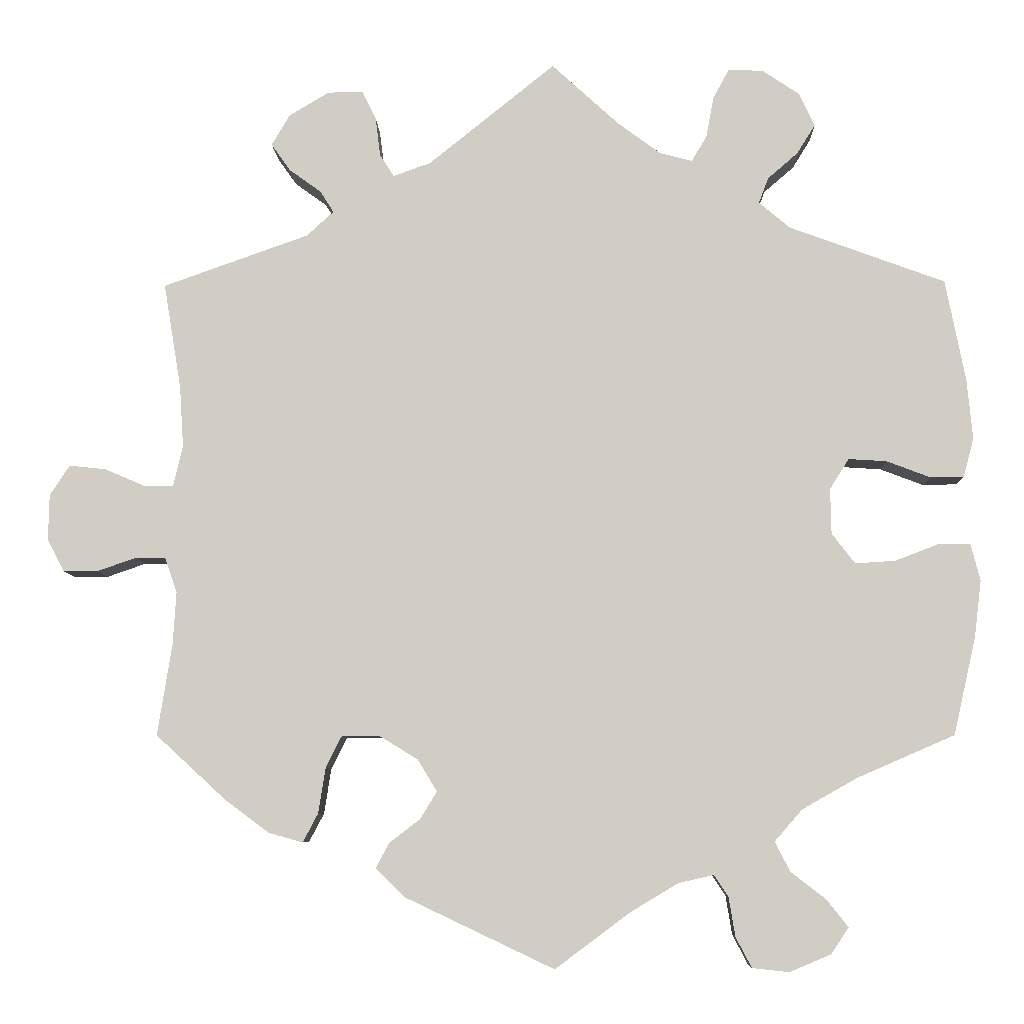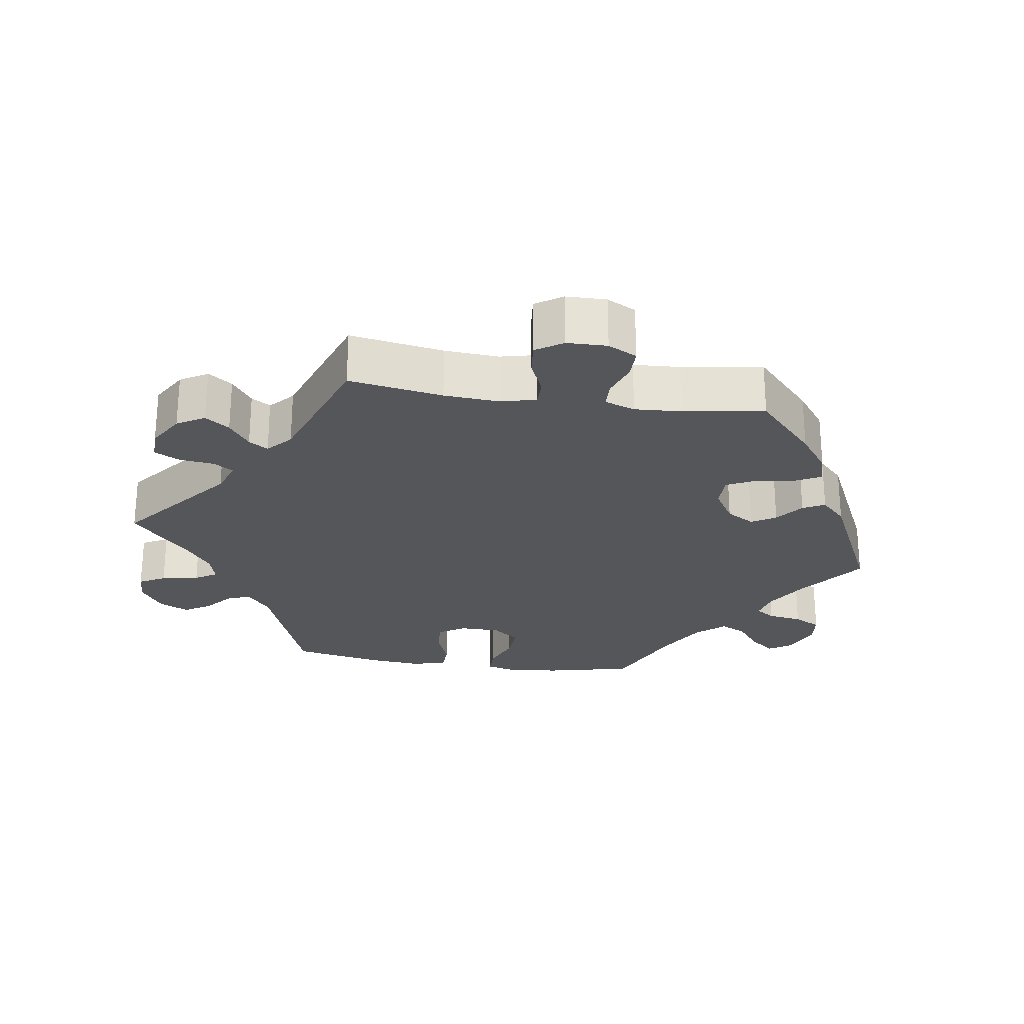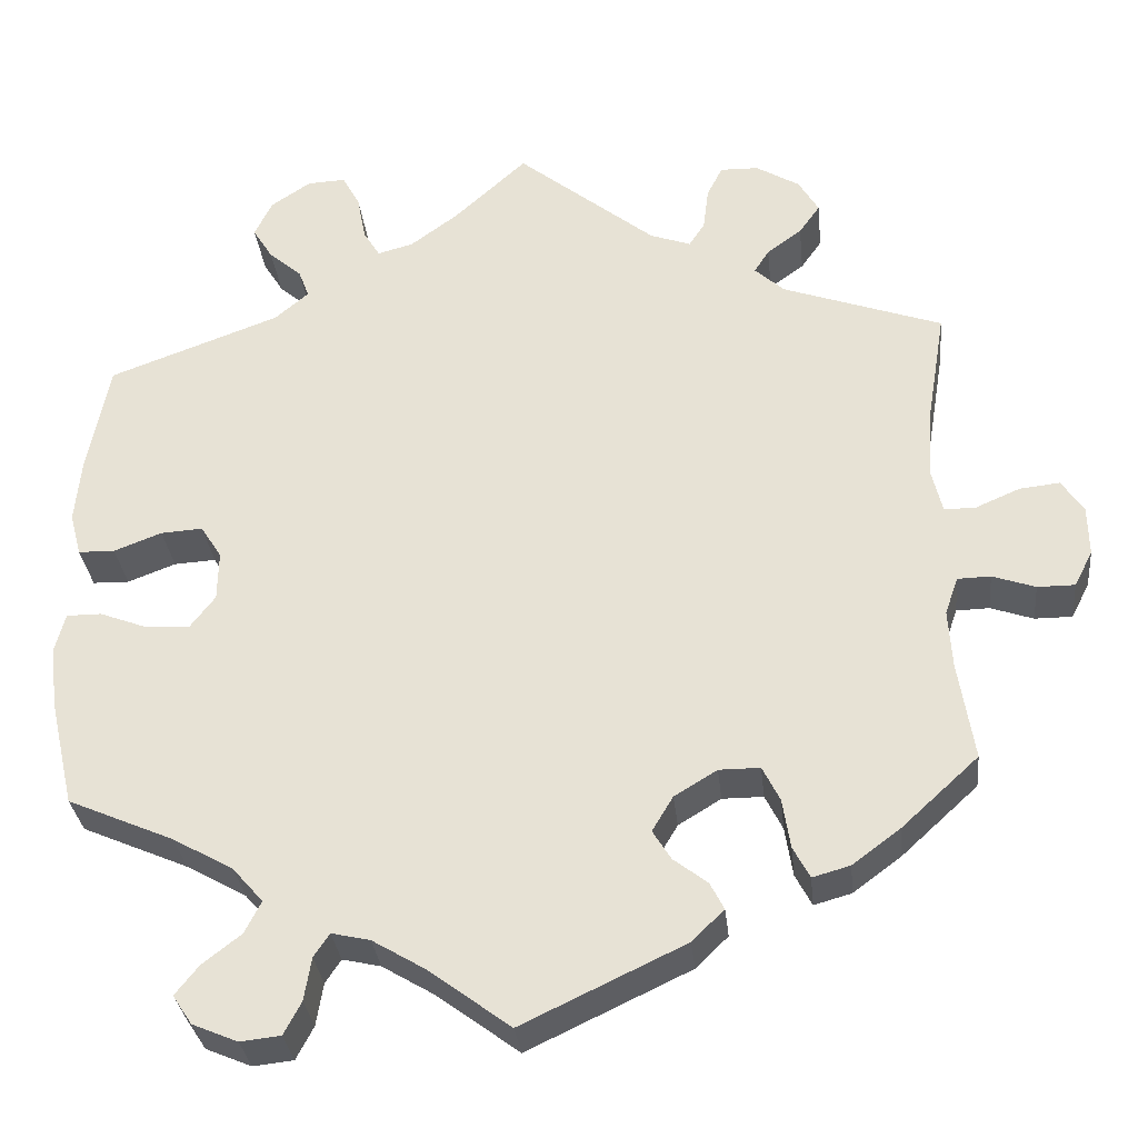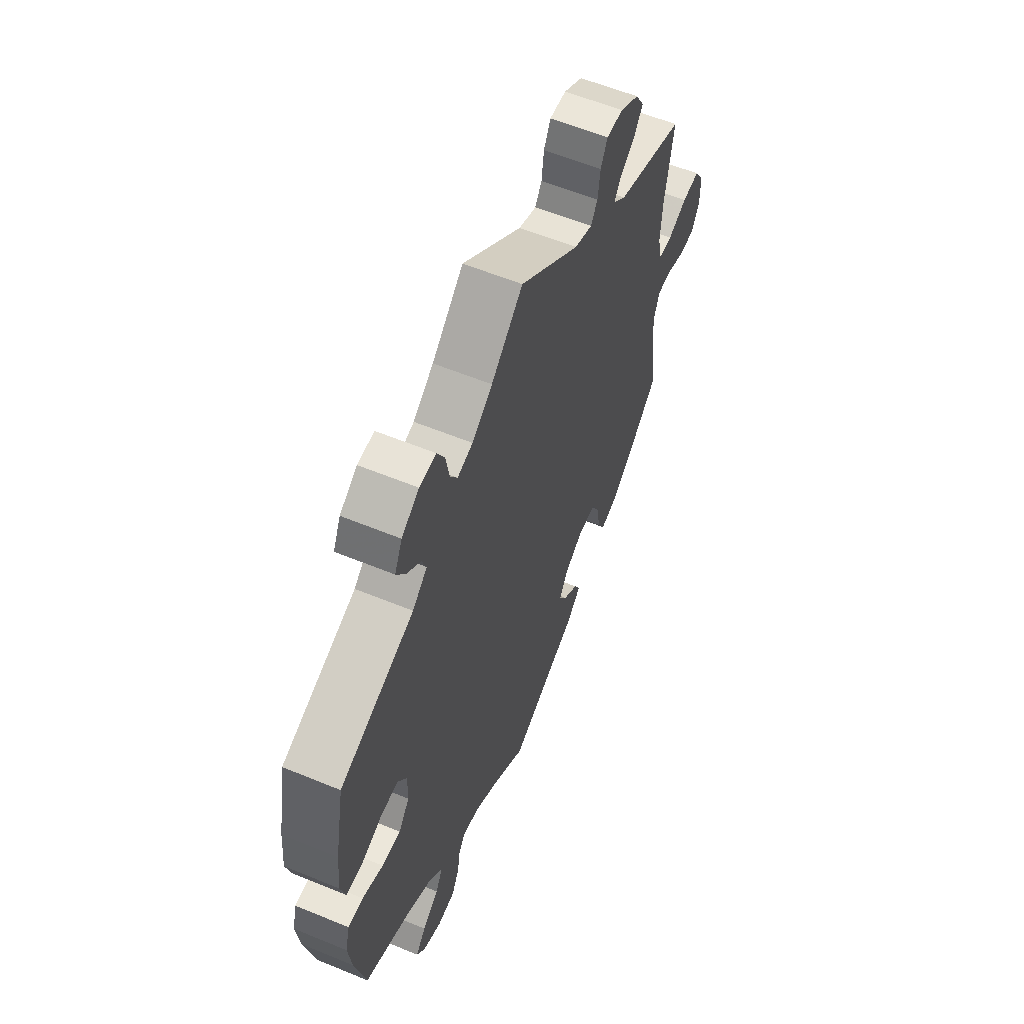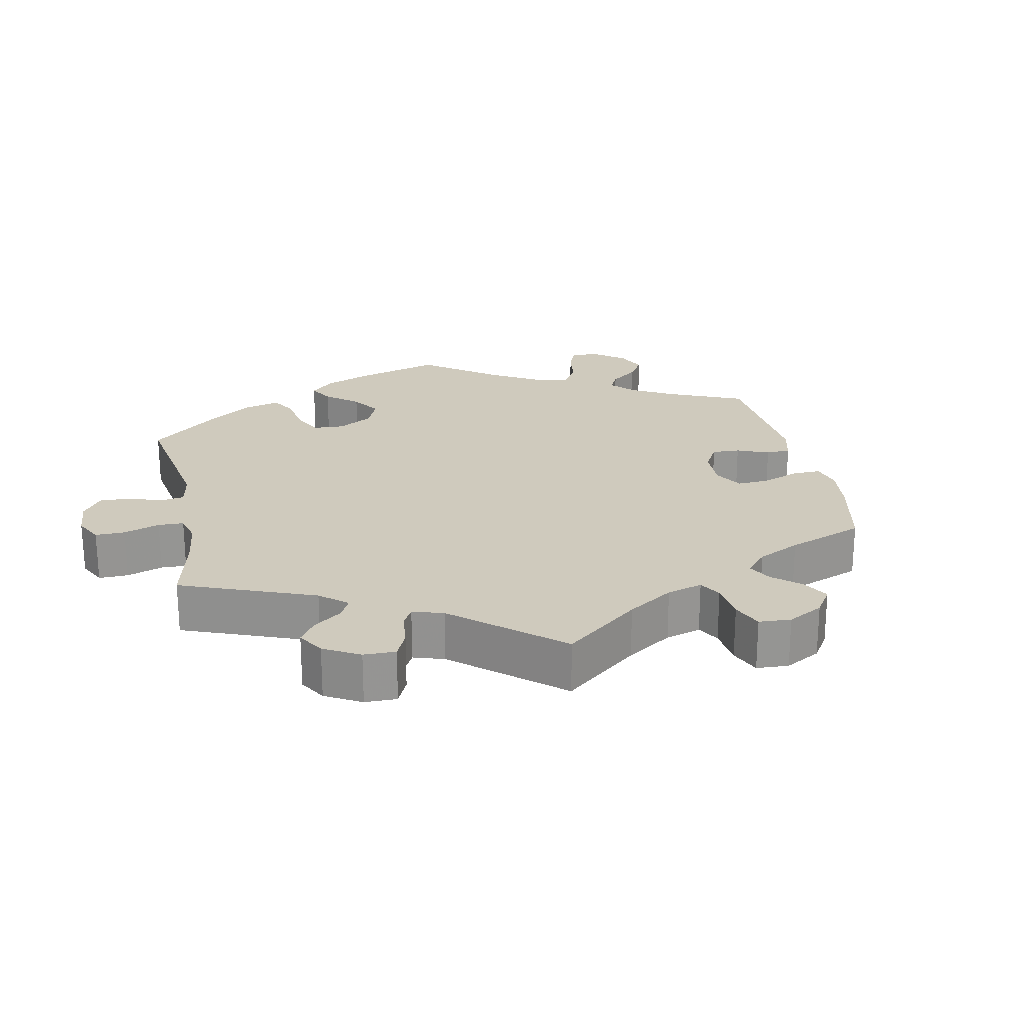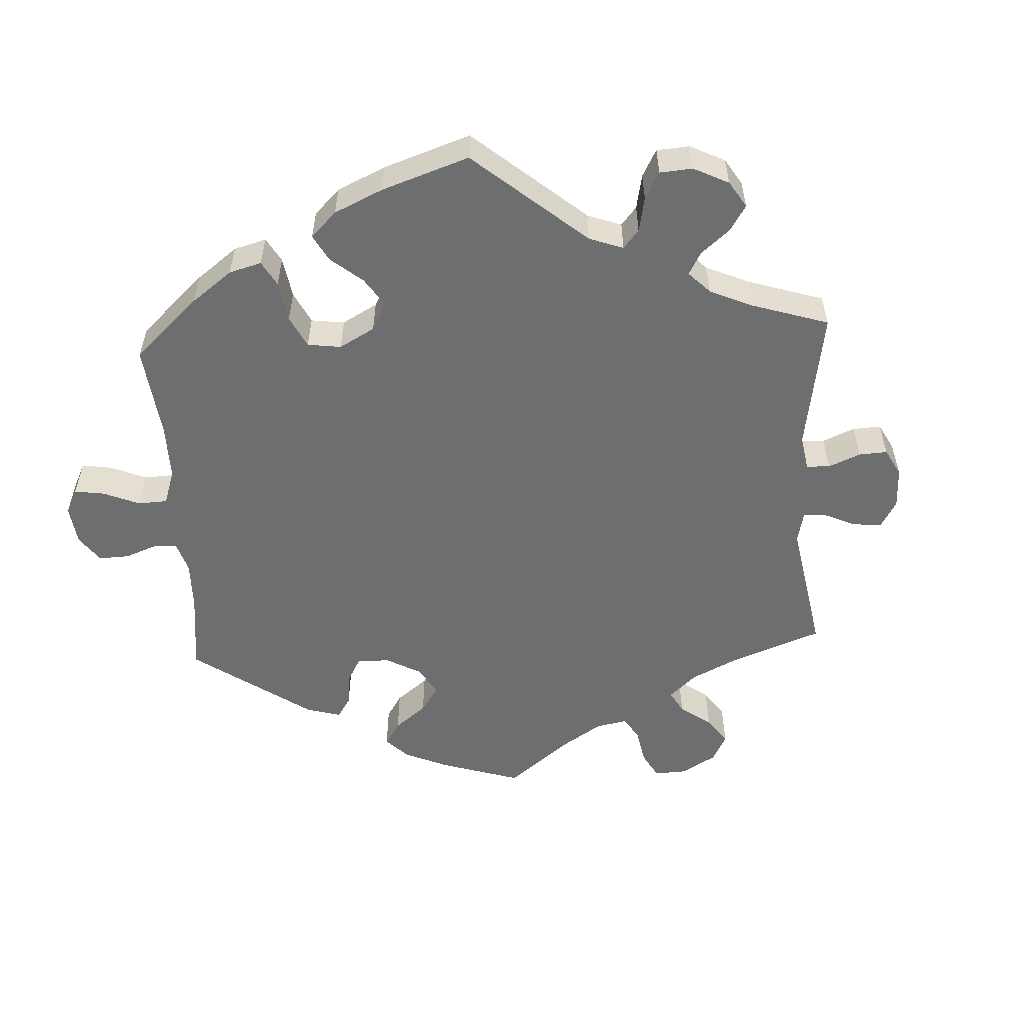
<metadata>
{"format":"obj","ext":"obj","renderer":"f3d","projection":"perspective","resolution":1024,"background":"white","views":[{"elev":-7.4,"azim":-178.3,"up":"+Z"},{"elev":-25.3,"azim":81.4,"up":"+Y"},{"elev":-31.5,"azim":6.0,"up":"+Z"},{"elev":59.0,"azim":-67.0,"up":"+Z"},{"elev":23.0,"azim":48.4,"up":"+Y"},{"elev":-54.3,"azim":-56.9,"up":"+Y"}]}
</metadata>
<code>
v 0.479 0.07 0.157
v 0.474 0.07 0.08
v 0.486 0.07 0.029
v 0.522 0.07 0.029
v 0.573 0.07 0.051
v 0.619 0.07 0.056
v 0.644 0.07 0.018
v 0.645 0.07 -0.039
v 0.624 0.07 -0.08
v 0.581 0.07 -0.08
v 0.532 0.07 -0.063
v 0.494 0.07 -0.064
v 0.479 0.07 -0.107
v 0.483 0.07 -0.174
v 0.501 0.07 -0.288
v 0.413 0.07 -0.369
v 0.358 0.07 -0.41
v 0.315 0.07 -0.422
v 0.296 0.07 -0.386
v 0.287 0.07 -0.329
v 0.267 0.07 -0.289
v 0.22 0.07 -0.289
v 0.171 0.07 -0.319
v 0.147 0.07 -0.359
v 0.168 0.07 -0.393
v 0.207 0.07 -0.423
v 0.223 0.07 -0.454
v 0.186 0.07 -0.49
v 0 0.07 -0.578
v -0.094 0.07 -0.508
v -0.154 0.07 -0.472
v -0.198 0.07 -0.462
v -0.216 0.07 -0.489
v -0.224 0.07 -0.538
v -0.244 0.07 -0.576
v -0.29 0.07 -0.581
v -0.342 0.07 -0.559
v -0.364 0.07 -0.526
v -0.337 0.07 -0.492
v -0.293 0.07 -0.458
v -0.274 0.07 -0.421
v -0.309 0.07 -0.381
v -0.378 0.07 -0.342
v -0.5 0.07 -0.289
v -0.528 0.07 -0.167
v -0.537 0.07 -0.095
v -0.525 0.07 -0.049
v -0.485 0.07 -0.049
v -0.43 0.07 -0.07
v -0.38 0.07 -0.073
v -0.351 0.07 -0.035
v -0.35 0.07 0.022
v -0.374 0.07 0.06
v -0.422 0.07 0.057
v -0.477 0.07 0.036
v -0.519 0.07 0.037
v -0.532 0.07 0.086
v -0.525 0.07 0.161
v -0.5 0.07 0.289
v -0.304 0.07 0.361
v -0.265 0.07 0.394
v -0.277 0.07 0.426
v -0.315 0.07 0.459
v -0.338 0.07 0.496
v -0.318 0.07 0.538
v -0.272 0.07 0.569
v -0.228 0.07 0.571
v -0.208 0.07 0.534
v -0.198 0.07 0.481
v -0.179 0.07 0.45
v -0.138 0.07 0.461
v -0.084 0.07 0.501
v 0 0.07 0.578
v 0.159 0.07 0.45
v 0.206 0.07 0.433
v 0.224 0.07 0.461
v 0.23 0.07 0.51
v 0.248 0.07 0.546
v 0.292 0.07 0.545
v 0.342 0.07 0.515
v 0.365 0.07 0.476
v 0.341 0.07 0.442
v 0.301 0.07 0.413
v 0.284 0.07 0.386
v 0.318 0.07 0.355
v 0.501 0.07 0.29
v 0.479 0 0.157
v 0.474 0 0.08
v 0.486 0 0.029
v 0.522 0 0.029
v 0.573 0 0.051
v 0.619 0 0.056
v 0.644 0 0.018
v 0.645 0 -0.039
v 0.624 0 -0.08
v 0.581 0 -0.08
v 0.532 0 -0.063
v 0.494 0 -0.064
v 0.479 0 -0.107
v 0.483 0 -0.174
v 0.501 0 -0.288
v 0.413 0 -0.369
v 0.358 0 -0.41
v 0.315 0 -0.422
v 0.296 0 -0.386
v 0.287 0 -0.329
v 0.267 0 -0.289
v 0.22 0 -0.289
v 0.171 0 -0.319
v 0.147 0 -0.359
v 0.168 0 -0.393
v 0.207 0 -0.423
v 0.223 0 -0.454
v 0.186 0 -0.49
v 0 0 -0.578
v -0.094 0 -0.508
v -0.154 0 -0.472
v -0.198 0 -0.462
v -0.216 0 -0.489
v -0.224 0 -0.538
v -0.244 0 -0.576
v -0.29 0 -0.581
v -0.342 0 -0.559
v -0.364 0 -0.526
v -0.337 0 -0.492
v -0.293 0 -0.458
v -0.274 0 -0.421
v -0.309 0 -0.381
v -0.378 0 -0.342
v -0.5 0 -0.289
v -0.528 0 -0.167
v -0.537 0 -0.095
v -0.525 0 -0.049
v -0.485 0 -0.049
v -0.43 0 -0.07
v -0.38 0 -0.073
v -0.351 0 -0.035
v -0.35 0 0.022
v -0.374 0 0.06
v -0.422 0 0.057
v -0.477 0 0.036
v -0.519 0 0.037
v -0.532 0 0.086
v -0.525 0 0.161
v -0.5 0 0.289
v -0.304 0 0.361
v -0.265 0 0.394
v -0.277 0 0.426
v -0.315 0 0.459
v -0.338 0 0.496
v -0.318 0 0.538
v -0.272 0 0.569
v -0.228 0 0.571
v -0.208 0 0.534
v -0.198 0 0.481
v -0.179 0 0.45
v -0.138 0 0.461
v -0.084 0 0.501
v 0 0 0.578
v 0.159 0 0.45
v 0.206 0 0.433
v 0.224 0 0.461
v 0.23 0 0.51
v 0.248 0 0.546
v 0.292 0 0.545
v 0.342 0 0.515
v 0.365 0 0.476
v 0.341 0 0.442
v 0.301 0 0.413
v 0.284 0 0.386
v 0.318 0 0.355
v 0.501 0 0.29
f 85 86 1
f 84 85 1 2
f 80 81 82 83
f 80 83 84
f 79 80 84
f 76 77 78 79
f 75 76 79 84
f 74 75 84 2
f 72 73 74 2
f 66 67 68 69
f 66 69 70
f 65 66 70
f 62 63 64 65
f 61 62 65 70
f 60 61 70 71
f 58 59 60
f 57 58 60 71
f 54 55 56 57
f 53 54 57 71
f 46 47 48 49
f 46 49 50
f 43 44 45 46
f 42 43 46 50
f 41 42 50 51
f 37 38 39 40
f 37 40 41
f 36 37 41
f 33 34 35 36
f 32 33 36 41
f 31 32 41 51
f 27 28 29 30
f 25 26 27 30
f 24 25 30 31
f 23 24 31 51
f 17 18 19 20
f 17 20 21
f 14 15 16 17
f 13 14 17 21
f 12 13 21 22
f 8 9 10 11
f 8 11 12
f 7 8 12
f 4 5 6 7
f 3 4 7 12
f 52 53 71 72
f 23 51 52 72
f 12 22 23 72
f 2 3 12 72
f 87 172 171
f 88 87 171 170
f 169 168 167 166
f 170 169 166
f 170 166 165
f 165 164 163 162
f 170 165 162 161
f 88 170 161 160
f 88 160 159 158
f 155 154 153 152
f 156 155 152
f 156 152 151
f 151 150 149 148
f 156 151 148 147
f 157 156 147 146
f 146 145 144
f 157 146 144 143
f 143 142 141 140
f 157 143 140 139
f 135 134 133 132
f 136 135 132
f 132 131 130 129
f 136 132 129 128
f 137 136 128 127
f 126 125 124 123
f 127 126 123
f 127 123 122
f 122 121 120 119
f 127 122 119 118
f 137 127 118 117
f 116 115 114 113
f 116 113 112 111
f 117 116 111 110
f 137 117 110 109
f 106 105 104 103
f 107 106 103
f 103 102 101 100
f 107 103 100 99
f 108 107 99 98
f 97 96 95 94
f 98 97 94
f 98 94 93
f 93 92 91 90
f 98 93 90 89
f 158 157 139 138
f 158 138 137 109
f 158 109 108 98
f 158 98 89 88
f 1 87 88 2
f 2 88 89 3
f 3 89 90 4
f 4 90 91 5
f 5 91 92 6
f 6 92 93 7
f 7 93 94 8
f 8 94 95 9
f 9 95 96 10
f 10 96 97 11
f 11 97 98 12
f 12 98 99 13
f 13 99 100 14
f 14 100 101 15
f 15 101 102 16
f 16 102 103 17
f 17 103 104 18
f 18 104 105 19
f 19 105 106 20
f 20 106 107 21
f 21 107 108 22
f 22 108 109 23
f 23 109 110 24
f 24 110 111 25
f 25 111 112 26
f 26 112 113 27
f 27 113 114 28
f 28 114 115 29
f 29 115 116 30
f 30 116 117 31
f 31 117 118 32
f 32 118 119 33
f 33 119 120 34
f 34 120 121 35
f 35 121 122 36
f 36 122 123 37
f 37 123 124 38
f 38 124 125 39
f 39 125 126 40
f 40 126 127 41
f 41 127 128 42
f 42 128 129 43
f 43 129 130 44
f 44 130 131 45
f 45 131 132 46
f 46 132 133 47
f 47 133 134 48
f 48 134 135 49
f 49 135 136 50
f 50 136 137 51
f 51 137 138 52
f 52 138 139 53
f 53 139 140 54
f 54 140 141 55
f 55 141 142 56
f 56 142 143 57
f 57 143 144 58
f 58 144 145 59
f 59 145 146 60
f 60 146 147 61
f 61 147 148 62
f 62 148 149 63
f 63 149 150 64
f 64 150 151 65
f 65 151 152 66
f 66 152 153 67
f 67 153 154 68
f 68 154 155 69
f 69 155 156 70
f 70 156 157 71
f 71 157 158 72
f 72 158 159 73
f 73 159 160 74
f 74 160 161 75
f 75 161 162 76
f 76 162 163 77
f 77 163 164 78
f 78 164 165 79
f 79 165 166 80
f 80 166 167 81
f 81 167 168 82
f 82 168 169 83
f 83 169 170 84
f 84 170 171 85
f 85 171 172 86
f 86 172 87 1

</code>
